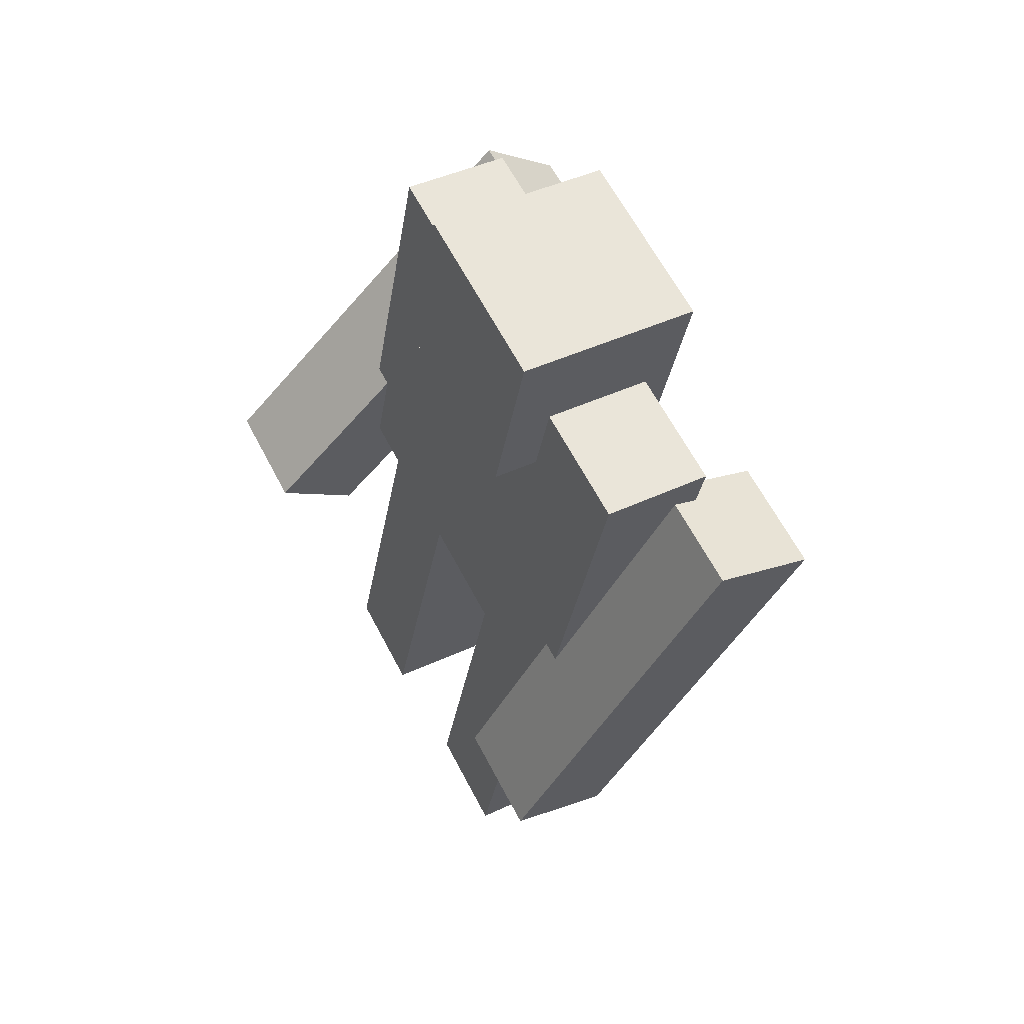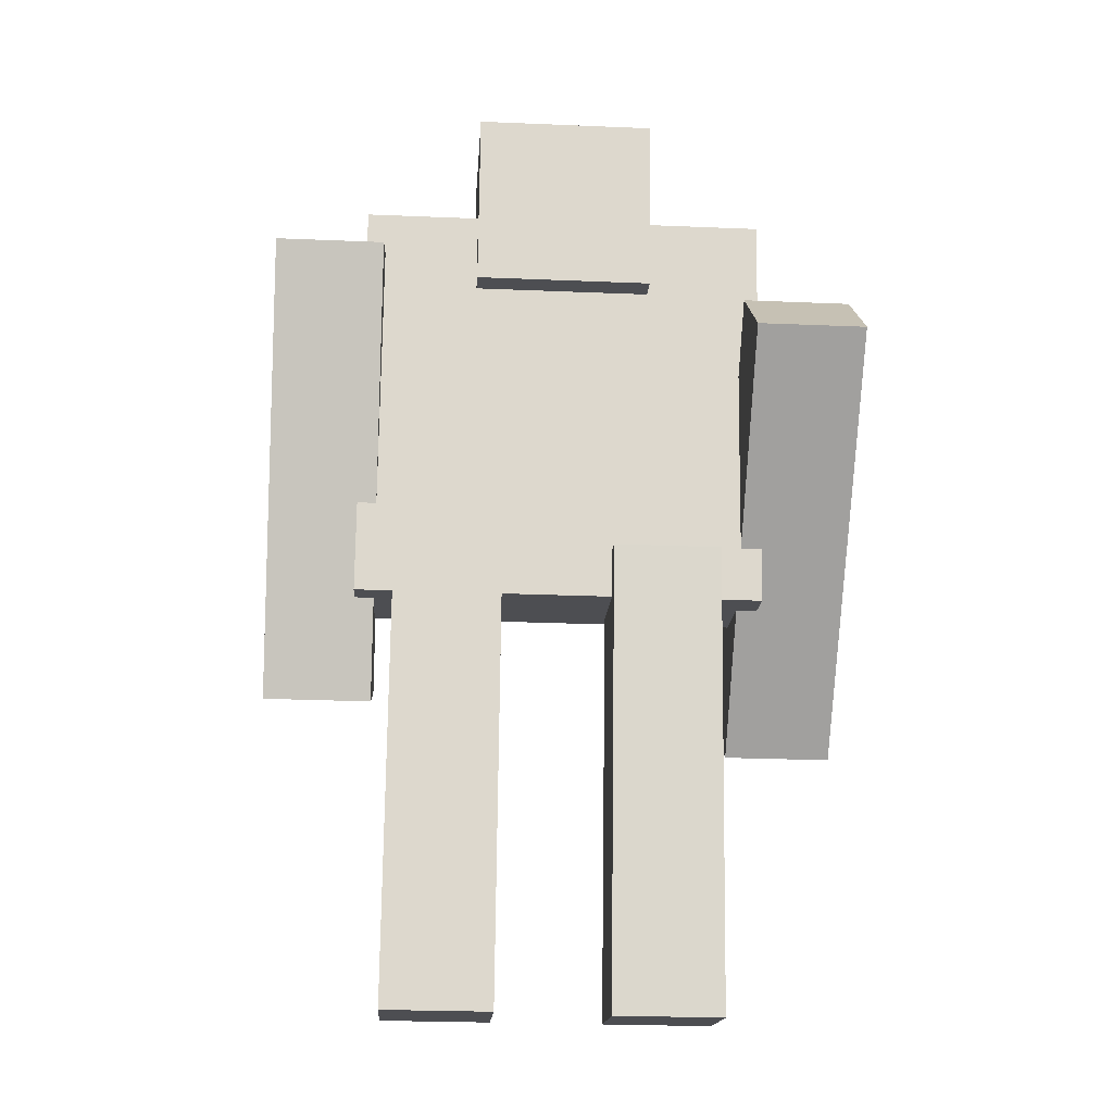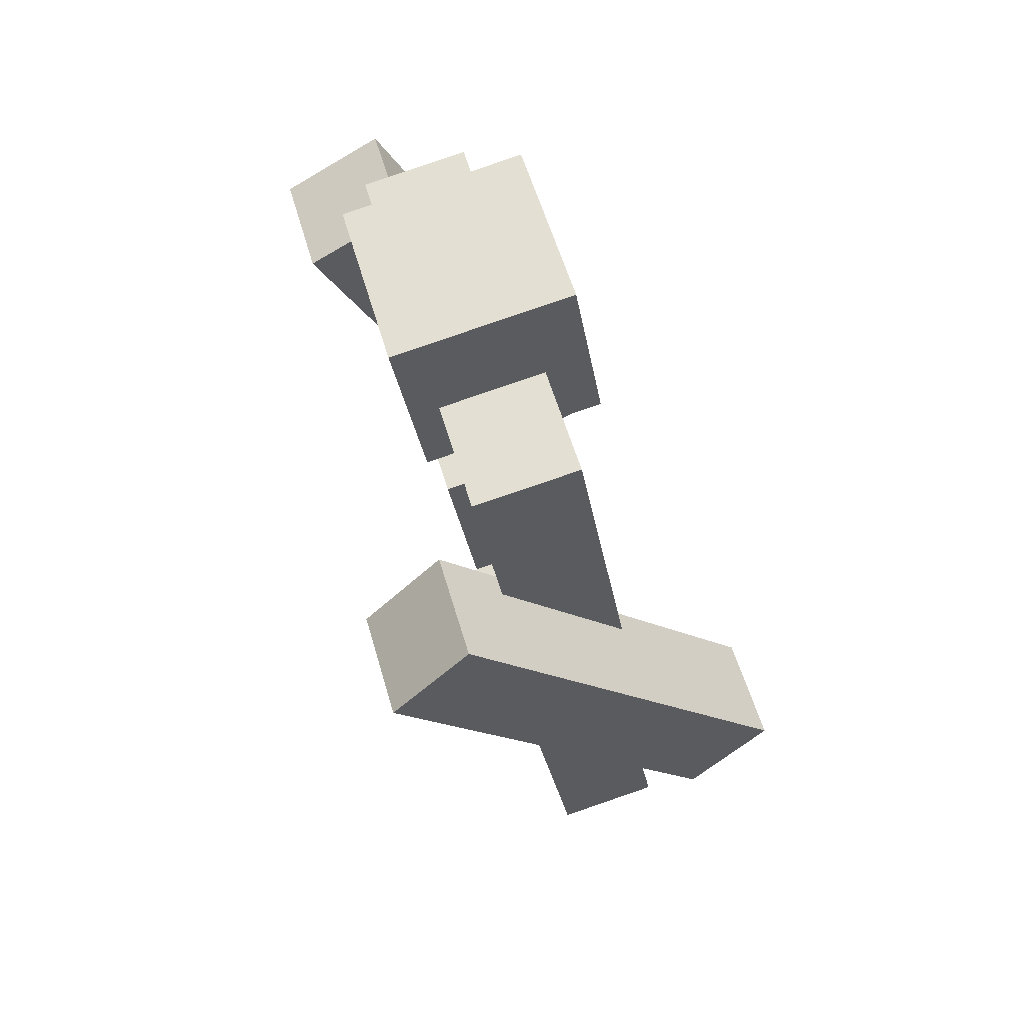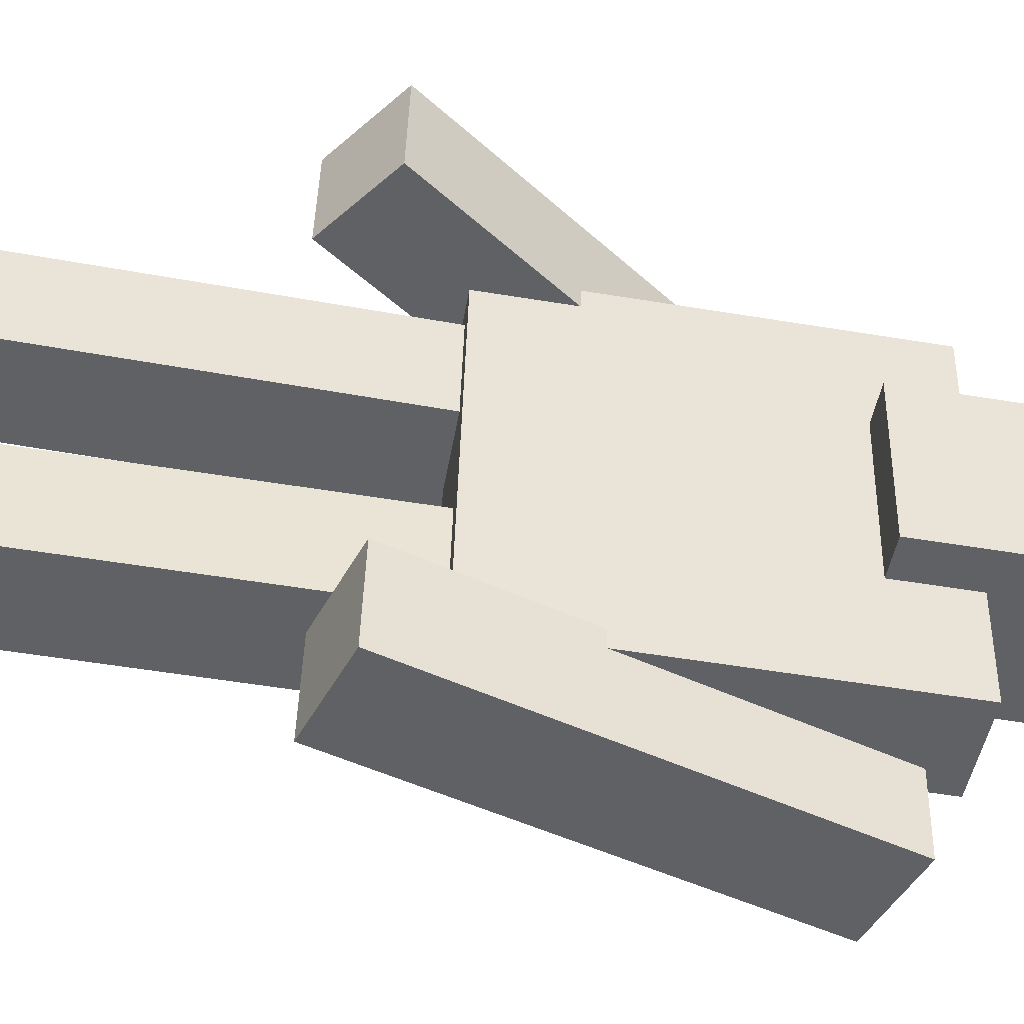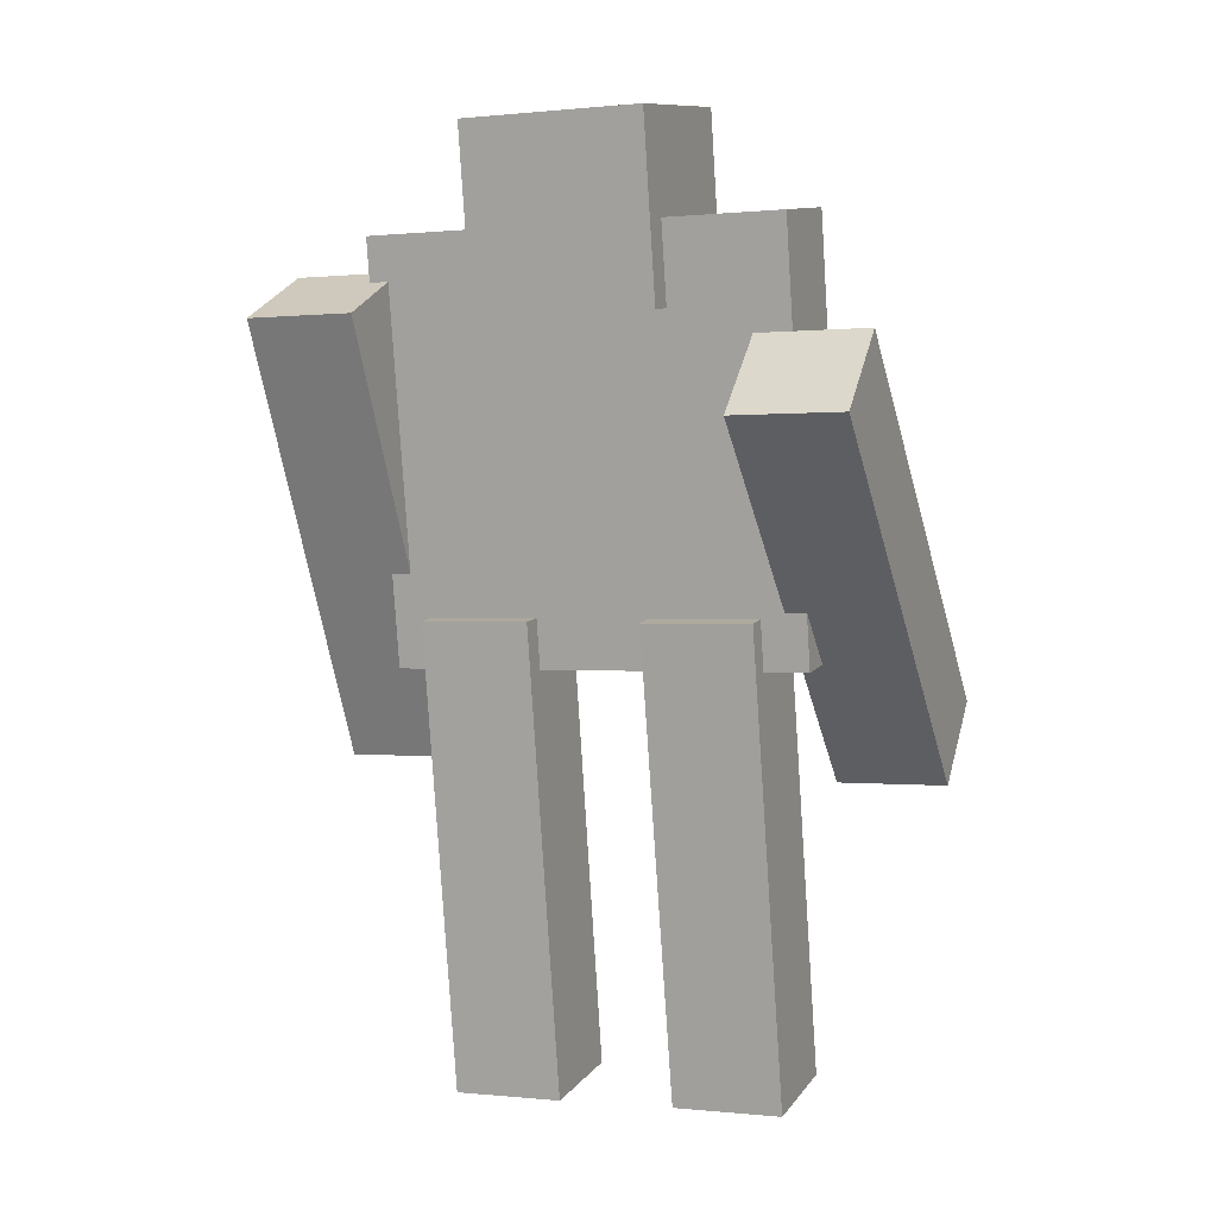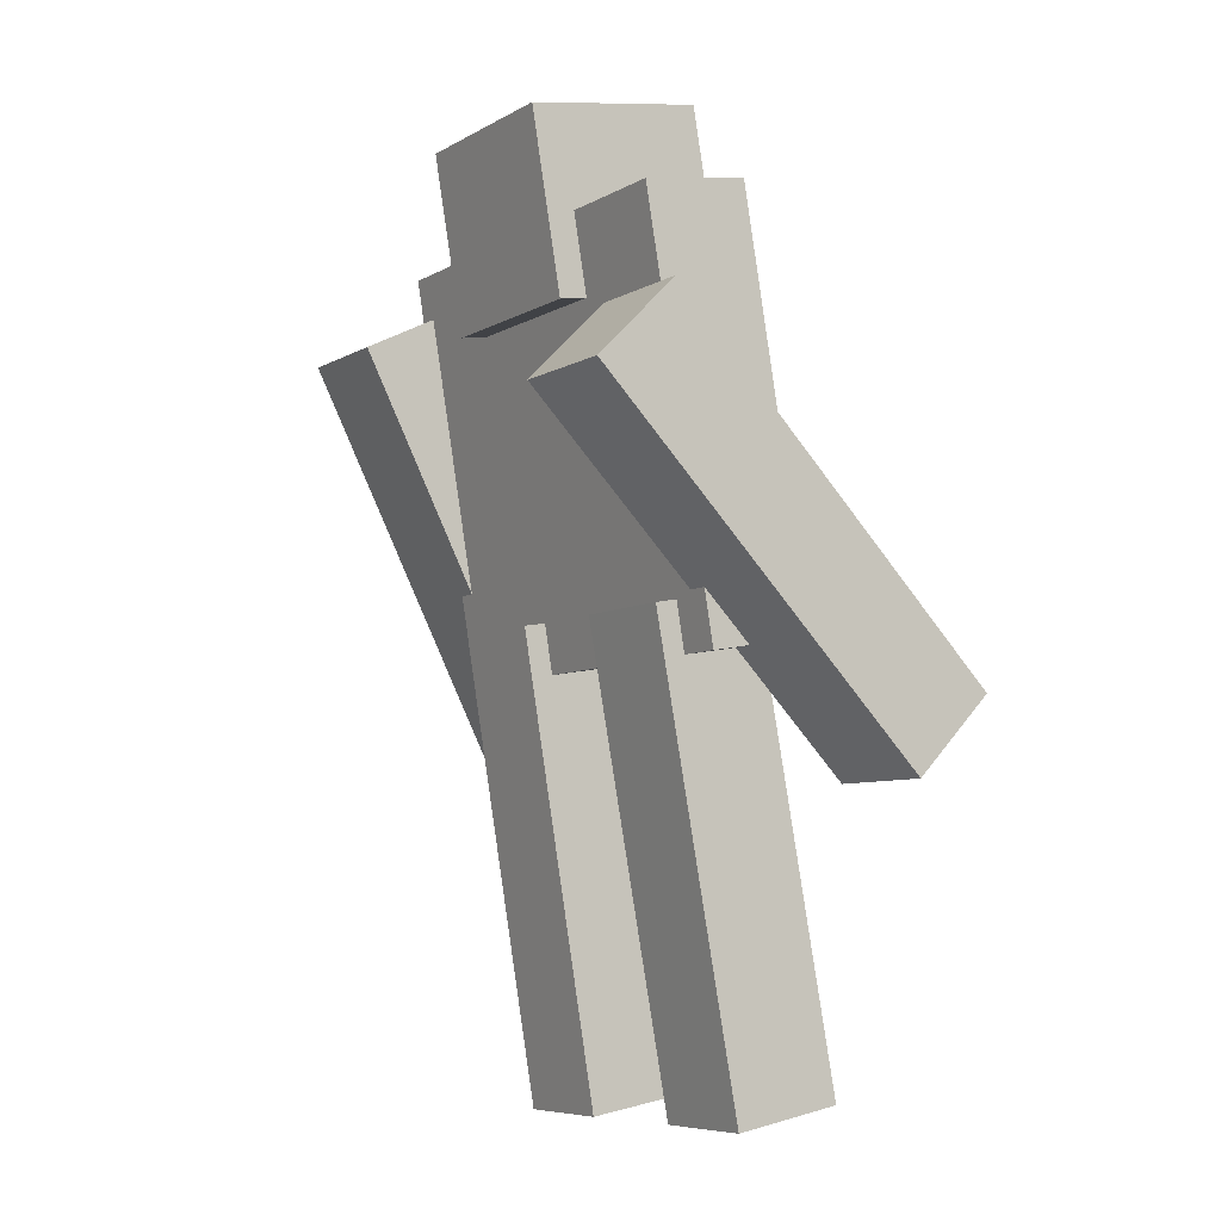
<metadata>
{"format":"obj","ext":"obj","renderer":"f3d","projection":"perspective","resolution":1024,"background":"white","views":[{"elev":63.5,"azim":62.3,"up":"+Y"},{"elev":-26.7,"azim":176.3,"up":"+Y"},{"elev":56.4,"azim":-106.0,"up":"+Y"},{"elev":42.8,"azim":91.5,"up":"+Z"},{"elev":0.1,"azim":-158.0,"up":"+Y"},{"elev":-7.1,"azim":-122.9,"up":"+Y"}]}
</metadata>
<code>
o Cube
v 1 0.684 -0.4792
v 1 -1.288 -0.1437
v 1 0.7705 0.02942
v 1 -1.201 0.3649
v -1 0.684 -0.4792
v -1 -1.288 -0.1437
v -1 0.7705 0.02942
v -1 -1.201 0.3649
f 1 5 7 3
f 4 3 7 8
f 8 7 5 6
f 6 2 4 8
f 2 1 3 4
f 6 5 1 2
o Cube.001
v -0.433 0.4233 0.3086
v -0.433 1.282 0.1626
v -0.433 0.2772 -0.5497
v -0.433 1.136 -0.6957
v 0.4376 0.4233 0.3086
v 0.4376 1.282 0.1626
v 0.4376 0.2772 -0.5497
v 0.4376 1.136 -0.6957
f 9 10 12 11
f 11 12 16 15
f 15 16 14 13
f 13 14 10 9
f 11 15 13 9
f 16 12 10 14
o Cube.002
v -0.8982 -1.82 0.6078
v -0.8982 -0.223 -0.992
v -0.8982 -1.446 0.9805
v -0.8982 0.1504 -0.6193
v -1.426 -1.82 0.6078
v -1.426 -0.223 -0.992
v -1.426 -1.446 0.9805
v -1.426 0.1504 -0.6193
f 17 18 20 19
f 19 20 24 23
f 23 24 22 21
f 21 22 18 17
f 19 23 21 17
f 24 20 18 22
o Cube.003
v 1.433 -1.72 0.2242
v 1.433 0.2952 -0.7996
v 1.433 -1.481 0.6946
v 1.433 0.5342 -0.3292
v 0.9058 -1.72 0.2242
v 0.9058 0.2952 -0.7996
v 0.9058 -1.481 0.6946
v 0.9058 0.5342 -0.3292
f 25 26 28 27
f 27 28 32 31
f 31 32 30 29
f 29 30 26 25
f 27 31 29 25
f 32 28 26 30
o Cube.004
v -0.2592 -3.295 0.1248
v -0.2592 -1.073 -0.2899
v -0.2592 -3.198 0.6435
v -0.2592 -0.9764 0.2287
v -0.7868 -3.295 0.1248
v -0.7868 -1.073 -0.2899
v -0.7868 -3.198 0.6435
v -0.7868 -0.9764 0.2287
f 33 34 36 35
f 35 36 40 39
f 39 40 38 37
f 37 38 34 33
f 35 39 37 33
f 40 36 34 38
o Cube.005
v 0.8122 -3.296 0.08408
v 0.8122 -1.068 -0.2928
v 0.8122 -3.208 0.6043
v 0.8122 -0.9799 0.2275
v 0.2845 -3.296 0.08408
v 0.2845 -1.068 -0.2928
v 0.2845 -3.208 0.6043
v 0.2845 -0.9799 0.2275
f 41 42 44 43
f 43 44 48 47
f 47 48 46 45
f 45 46 42 41
f 43 47 45 41
f 48 44 42 46

</code>
